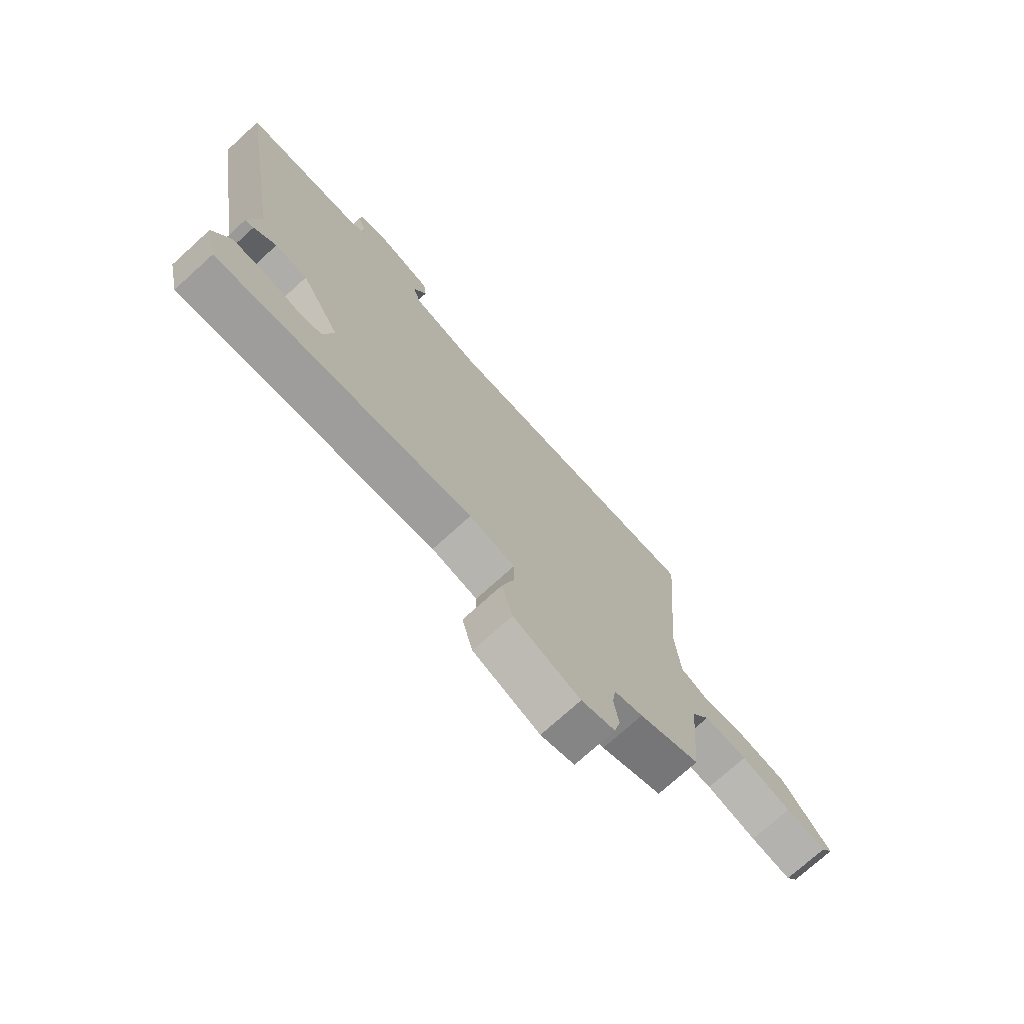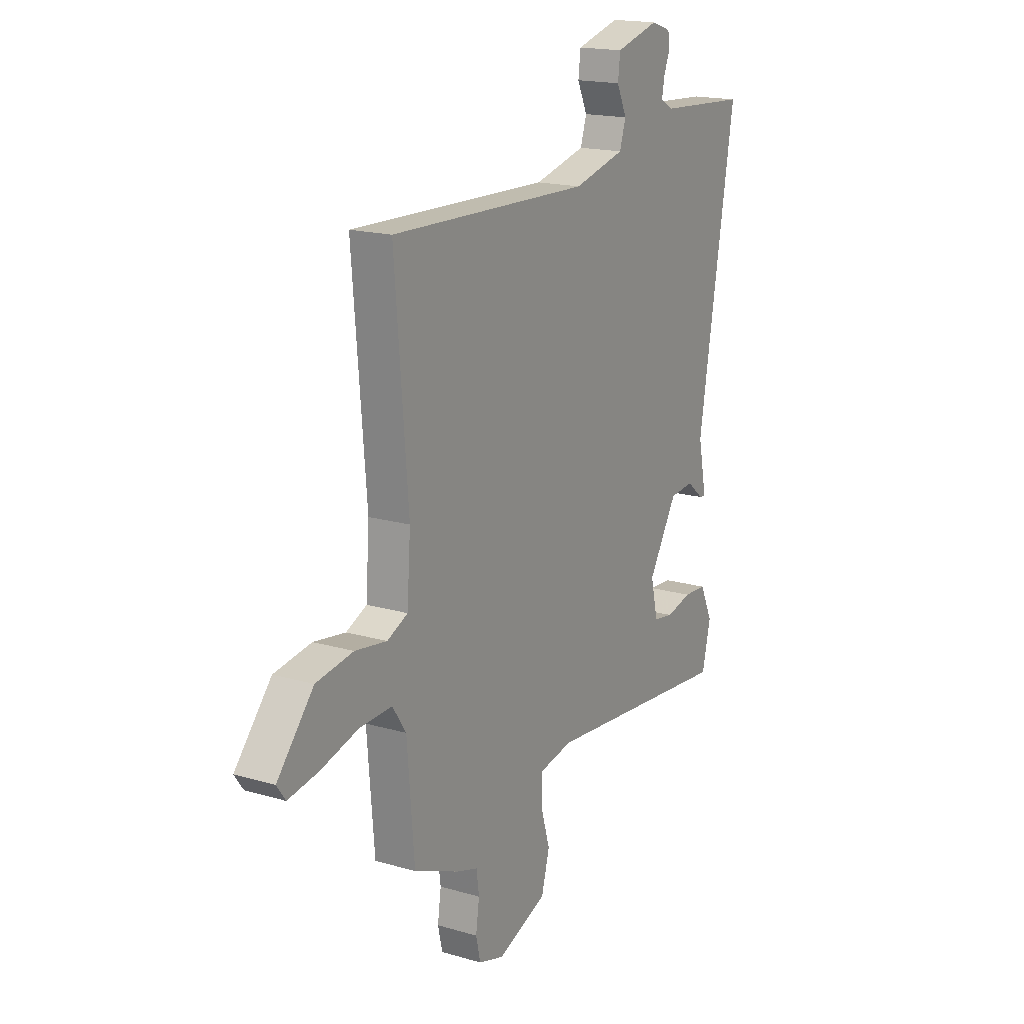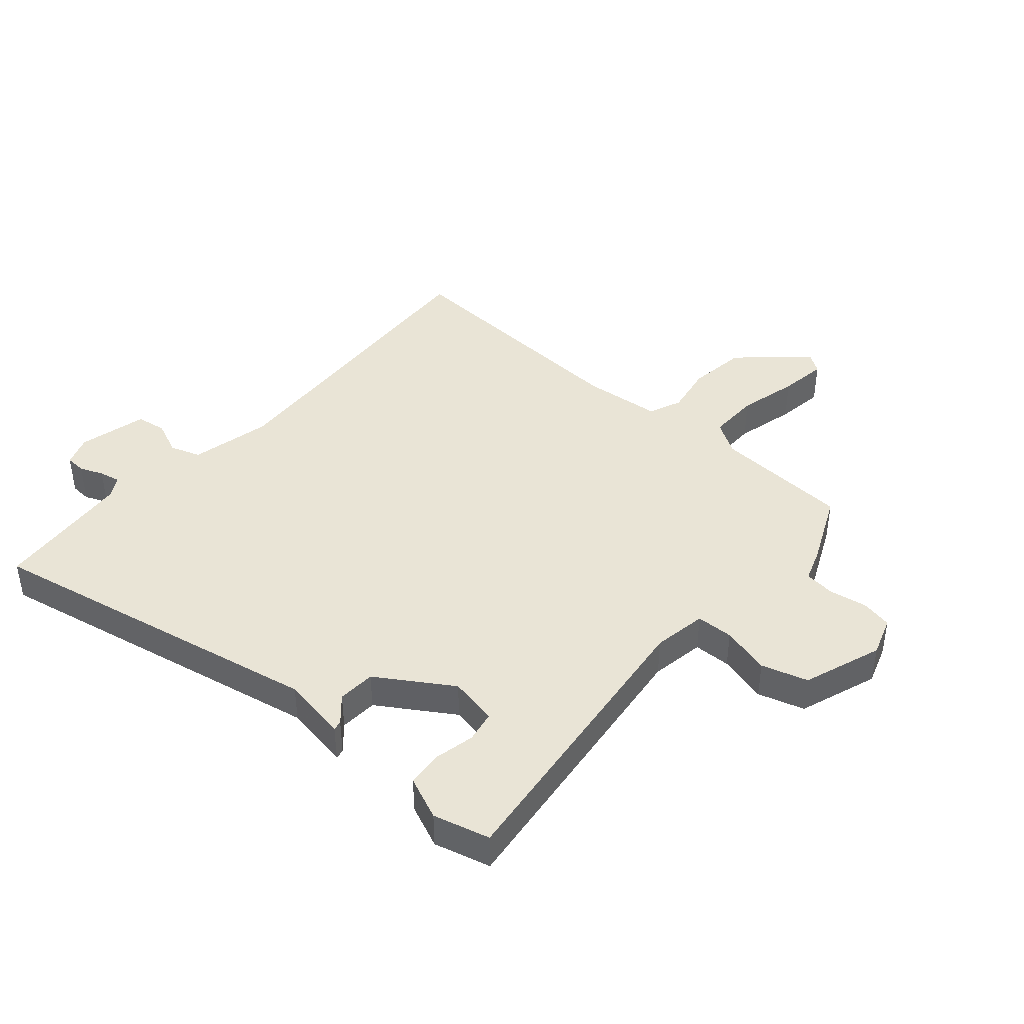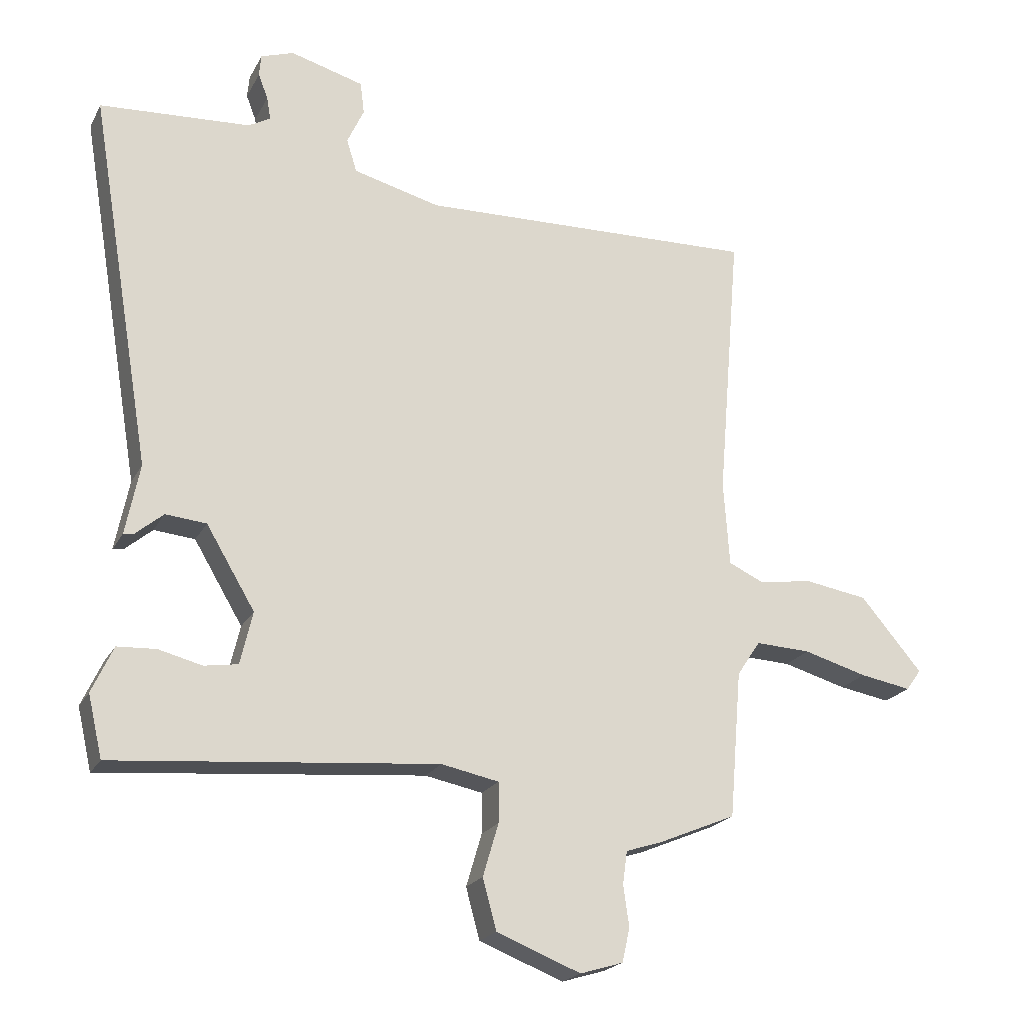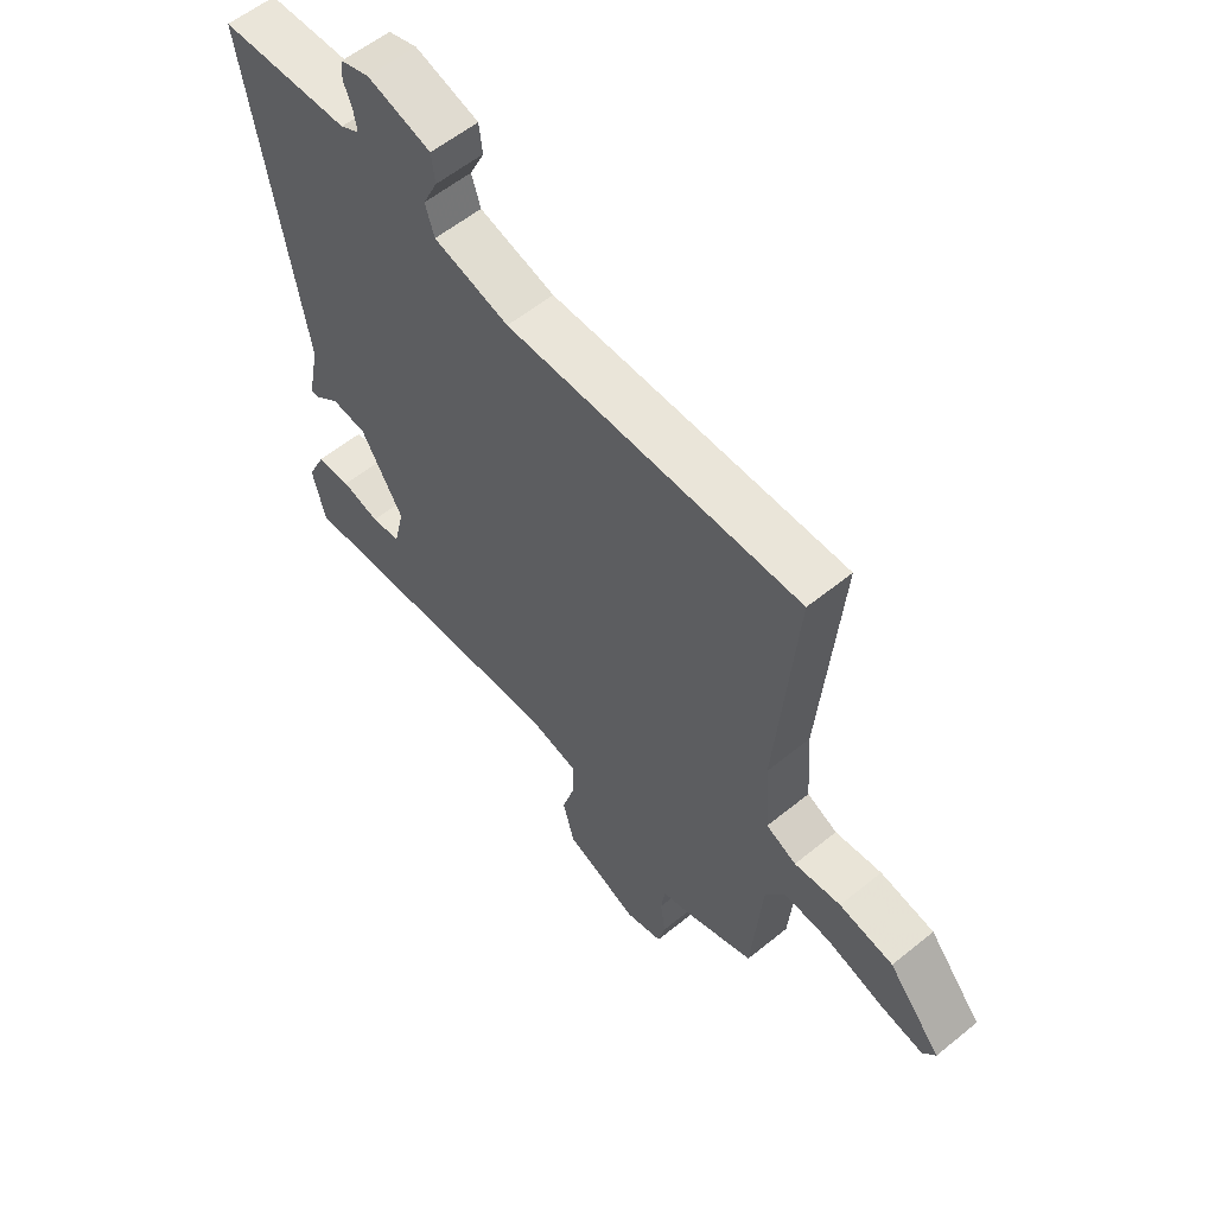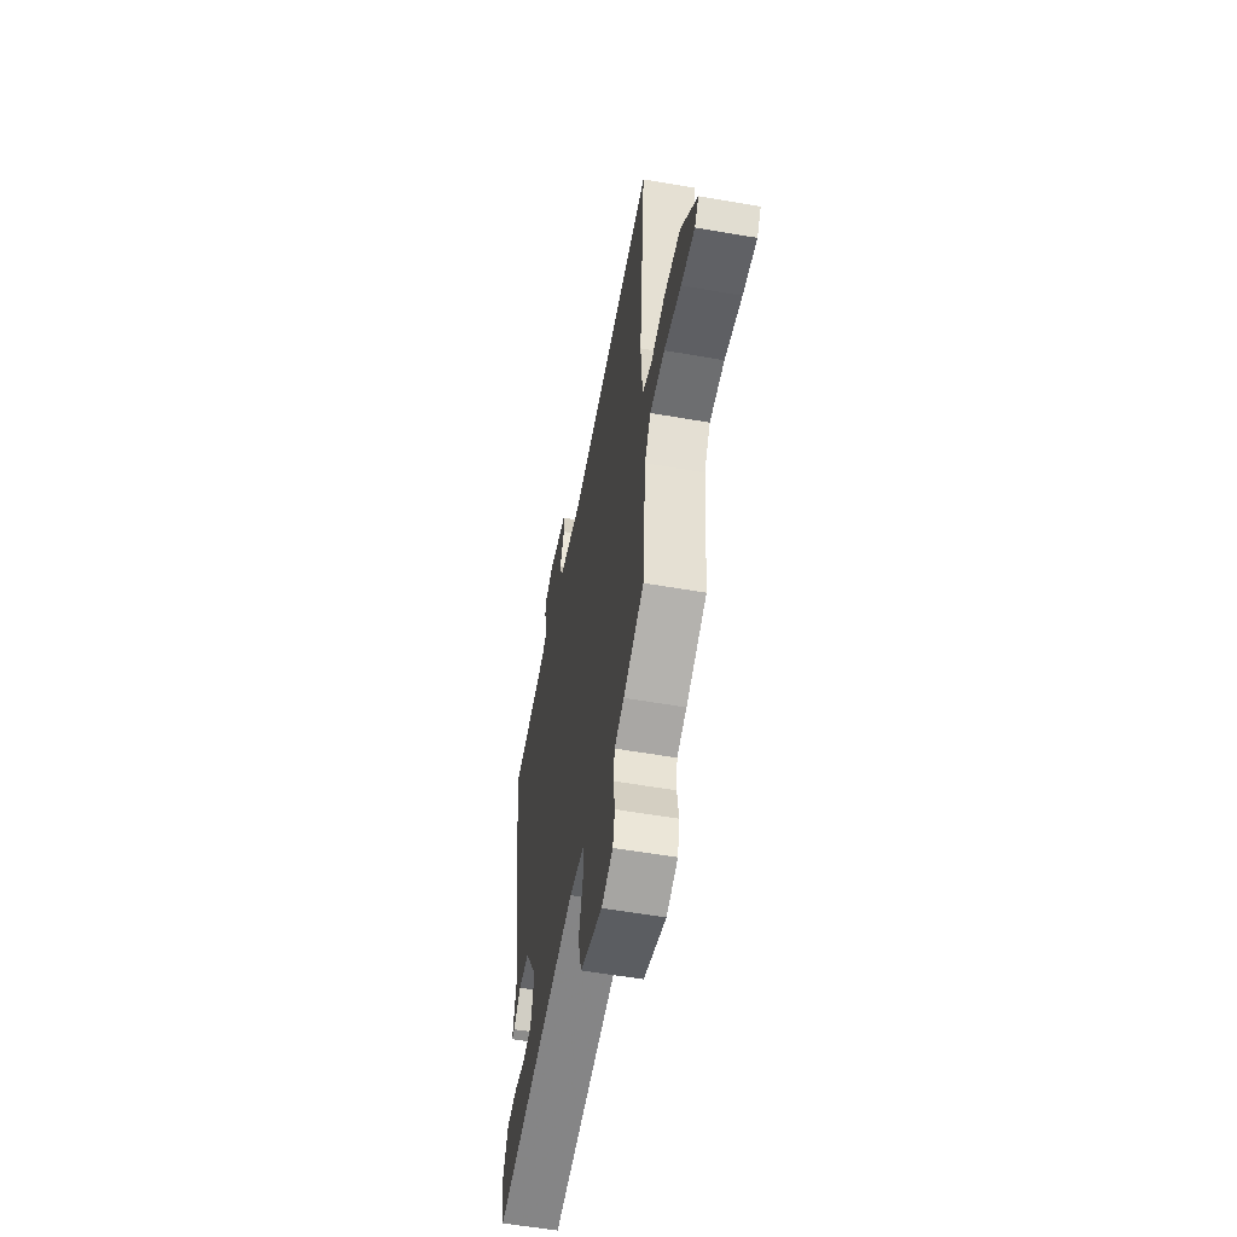
<metadata>
{"format":"obj","ext":"obj","renderer":"f3d","projection":"perspective","resolution":1024,"background":"white","views":[{"elev":-74.0,"azim":132.2,"up":"+Z"},{"elev":17.4,"azim":-59.7,"up":"+Z"},{"elev":42.6,"azim":129.3,"up":"+Y"},{"elev":-20.9,"azim":158.9,"up":"+Z"},{"elev":57.9,"azim":-130.1,"up":"+Z"},{"elev":-56.9,"azim":-100.3,"up":"+Z"}]}
</metadata>
<code>
v -0.509 0.07 0.464
v 0.013 0.07 0.451
v 0.147 0.07 0.486
v 0.163 0.07 0.537
v 0.137 0.07 0.593
v 0.143 0.07 0.643
v 0.256 0.07 0.675
v 0.307 0.07 0.658
v 0.31 0.07 0.624
v 0.295 0.07 0.585
v 0.289 0.07 0.55
v 0.323 0.07 0.531
v 0.555 0.07 0.518
v 0.459 0.07 -0.057
v 0.481 0.07 -0.166
v 0.465 0.07 -0.164
v 0.422 0.07 -0.128
v 0.359 0.07 -0.134
v 0.284 0.07 -0.26
v 0.303 0.07 -0.341
v 0.355 0.07 -0.349
v 0.422 0.07 -0.332
v 0.482 0.07 -0.335
v 0.515 0.07 -0.406
v 0.493 0.07 -0.501
v -0.005 0.07 -0.458
v -0.094 0.07 -0.476
v -0.094 0.07 -0.538
v -0.07 0.07 -0.619
v -0.091 0.07 -0.697
v -0.221 0.07 -0.748
v -0.287 0.07 -0.728
v -0.299 0.07 -0.676
v -0.29 0.07 -0.613
v -0.297 0.07 -0.562
v -0.353 0.07 -0.544
v -0.472 0.07 -0.494
v -0.491 0.07 -0.267
v -0.527 0.07 -0.213
v -0.612 0.07 -0.217
v -0.71 0.07 -0.245
v -0.789 0.07 -0.259
v -0.812 0.07 -0.227
v -0.717 0.07 -0.115
v -0.62 0.07 -0.099
v -0.537 0.07 -0.111
v -0.483 0.07 -0.086
v -0.474 0.07 0.044
v -0.509 0 0.464
v 0.013 0 0.451
v 0.147 0 0.486
v 0.163 0 0.537
v 0.137 0 0.593
v 0.143 0 0.643
v 0.256 0 0.675
v 0.307 0 0.658
v 0.31 0 0.624
v 0.295 0 0.585
v 0.289 0 0.55
v 0.323 0 0.531
v 0.555 0 0.518
v 0.459 0 -0.057
v 0.481 0 -0.166
v 0.465 0 -0.164
v 0.422 0 -0.128
v 0.359 0 -0.134
v 0.284 0 -0.26
v 0.303 0 -0.341
v 0.355 0 -0.349
v 0.422 0 -0.332
v 0.482 0 -0.335
v 0.515 0 -0.406
v 0.493 0 -0.501
v -0.005 0 -0.458
v -0.094 0 -0.476
v -0.094 0 -0.538
v -0.07 0 -0.619
v -0.091 0 -0.697
v -0.221 0 -0.748
v -0.287 0 -0.728
v -0.299 0 -0.676
v -0.29 0 -0.613
v -0.297 0 -0.562
v -0.353 0 -0.544
v -0.472 0 -0.494
v -0.491 0 -0.267
v -0.527 0 -0.213
v -0.612 0 -0.217
v -0.71 0 -0.245
v -0.789 0 -0.259
v -0.812 0 -0.227
v -0.717 0 -0.115
v -0.62 0 -0.099
v -0.537 0 -0.111
v -0.483 0 -0.086
v -0.474 0 0.044
f 44 45 46
f 43 44 46
f 42 43 46
f 41 42 46
f 40 41 46
f 39 40 46 47
f 38 39 47
f 38 47 48
f 37 38 48
f 36 37 48
f 35 36 48
f 32 33 34
f 31 32 34
f 30 31 34
f 29 30 34
f 28 29 34
f 27 28 34 35
f 24 25 26
f 23 24 26
f 22 23 26
f 21 22 26
f 20 21 26 27
f 19 20 27
f 48 1 2
f 35 48 2
f 27 35 2
f 19 27 2
f 18 19 2
f 14 15 16 17
f 18 2 3
f 17 18 3
f 14 17 3
f 13 14 3
f 12 13 3
f 8 9 10
f 7 8 10
f 6 7 10
f 5 6 10
f 4 5 10
f 11 12 3 4
f 4 10 11
f 94 93 92
f 94 92 91
f 94 91 90
f 94 90 89
f 94 89 88
f 95 94 88 87
f 95 87 86
f 96 95 86
f 96 86 85
f 96 85 84
f 96 84 83
f 82 81 80
f 82 80 79
f 82 79 78
f 82 78 77
f 82 77 76
f 83 82 76 75
f 74 73 72
f 74 72 71
f 74 71 70
f 74 70 69
f 75 74 69 68
f 75 68 67
f 50 49 96
f 50 96 83
f 50 83 75
f 50 75 67
f 50 67 66
f 65 64 63 62
f 51 50 66
f 51 66 65
f 51 65 62
f 51 62 61
f 51 61 60
f 58 57 56
f 58 56 55
f 58 55 54
f 58 54 53
f 58 53 52
f 52 51 60 59
f 59 58 52
f 1 49 50 2
f 2 50 51 3
f 3 51 52 4
f 4 52 53 5
f 5 53 54 6
f 6 54 55 7
f 7 55 56 8
f 8 56 57 9
f 9 57 58 10
f 10 58 59 11
f 11 59 60 12
f 12 60 61 13
f 13 61 62 14
f 14 62 63 15
f 15 63 64 16
f 16 64 65 17
f 17 65 66 18
f 18 66 67 19
f 19 67 68 20
f 20 68 69 21
f 21 69 70 22
f 22 70 71 23
f 23 71 72 24
f 24 72 73 25
f 25 73 74 26
f 26 74 75 27
f 27 75 76 28
f 28 76 77 29
f 29 77 78 30
f 30 78 79 31
f 31 79 80 32
f 32 80 81 33
f 33 81 82 34
f 34 82 83 35
f 35 83 84 36
f 36 84 85 37
f 37 85 86 38
f 38 86 87 39
f 39 87 88 40
f 40 88 89 41
f 41 89 90 42
f 42 90 91 43
f 43 91 92 44
f 44 92 93 45
f 45 93 94 46
f 46 94 95 47
f 47 95 96 48
f 48 96 49 1

</code>
